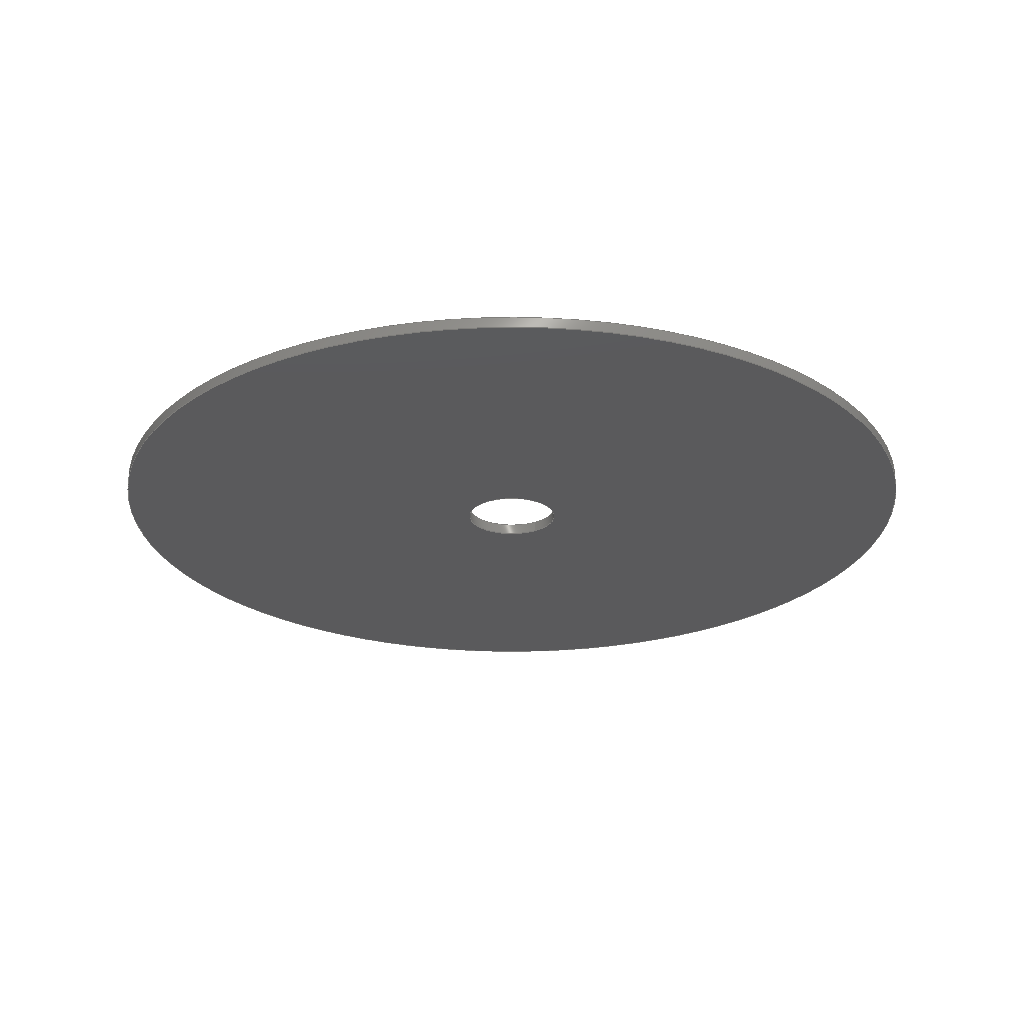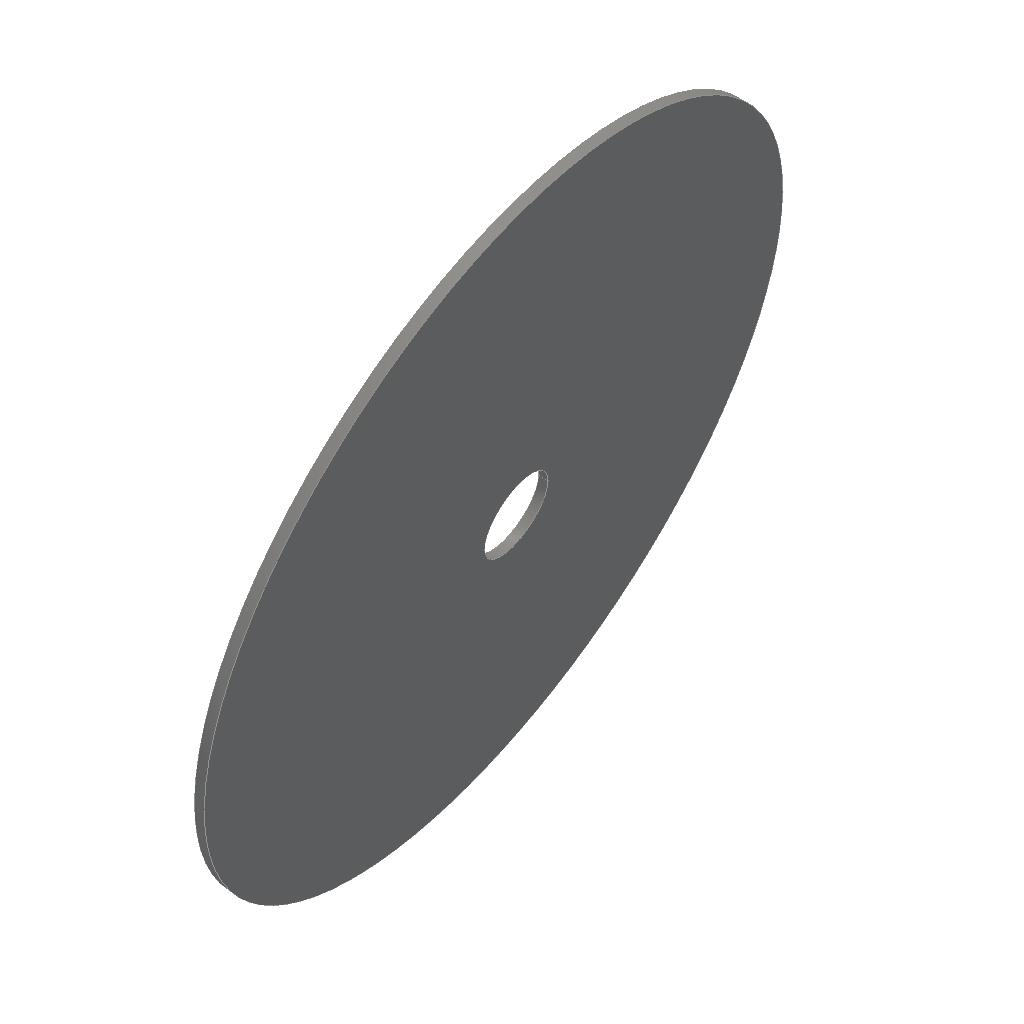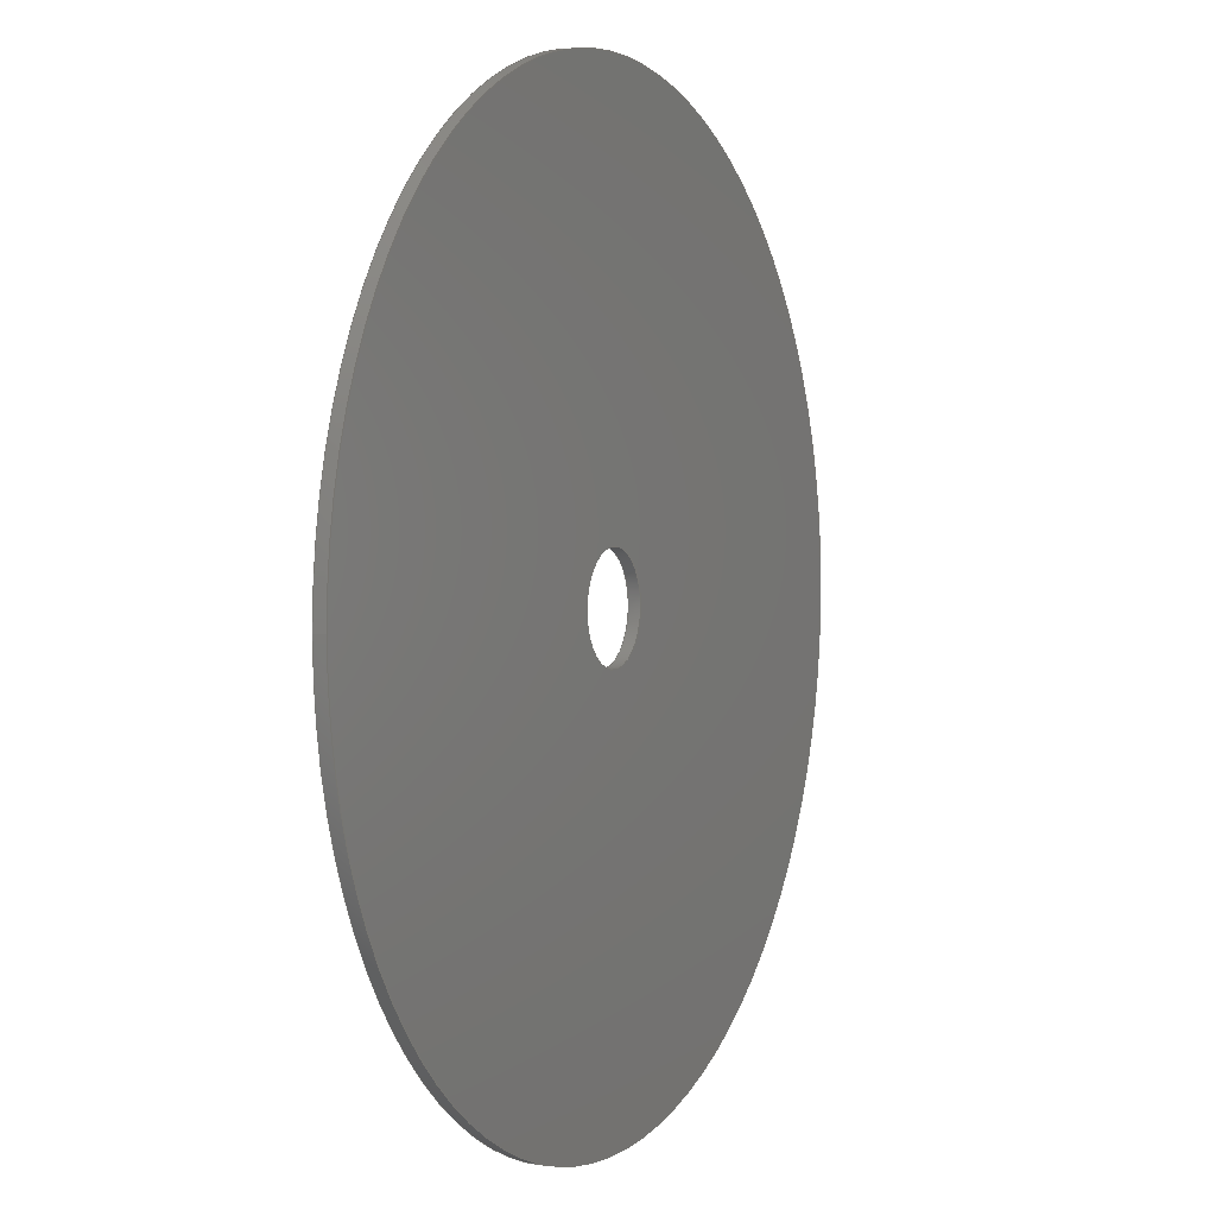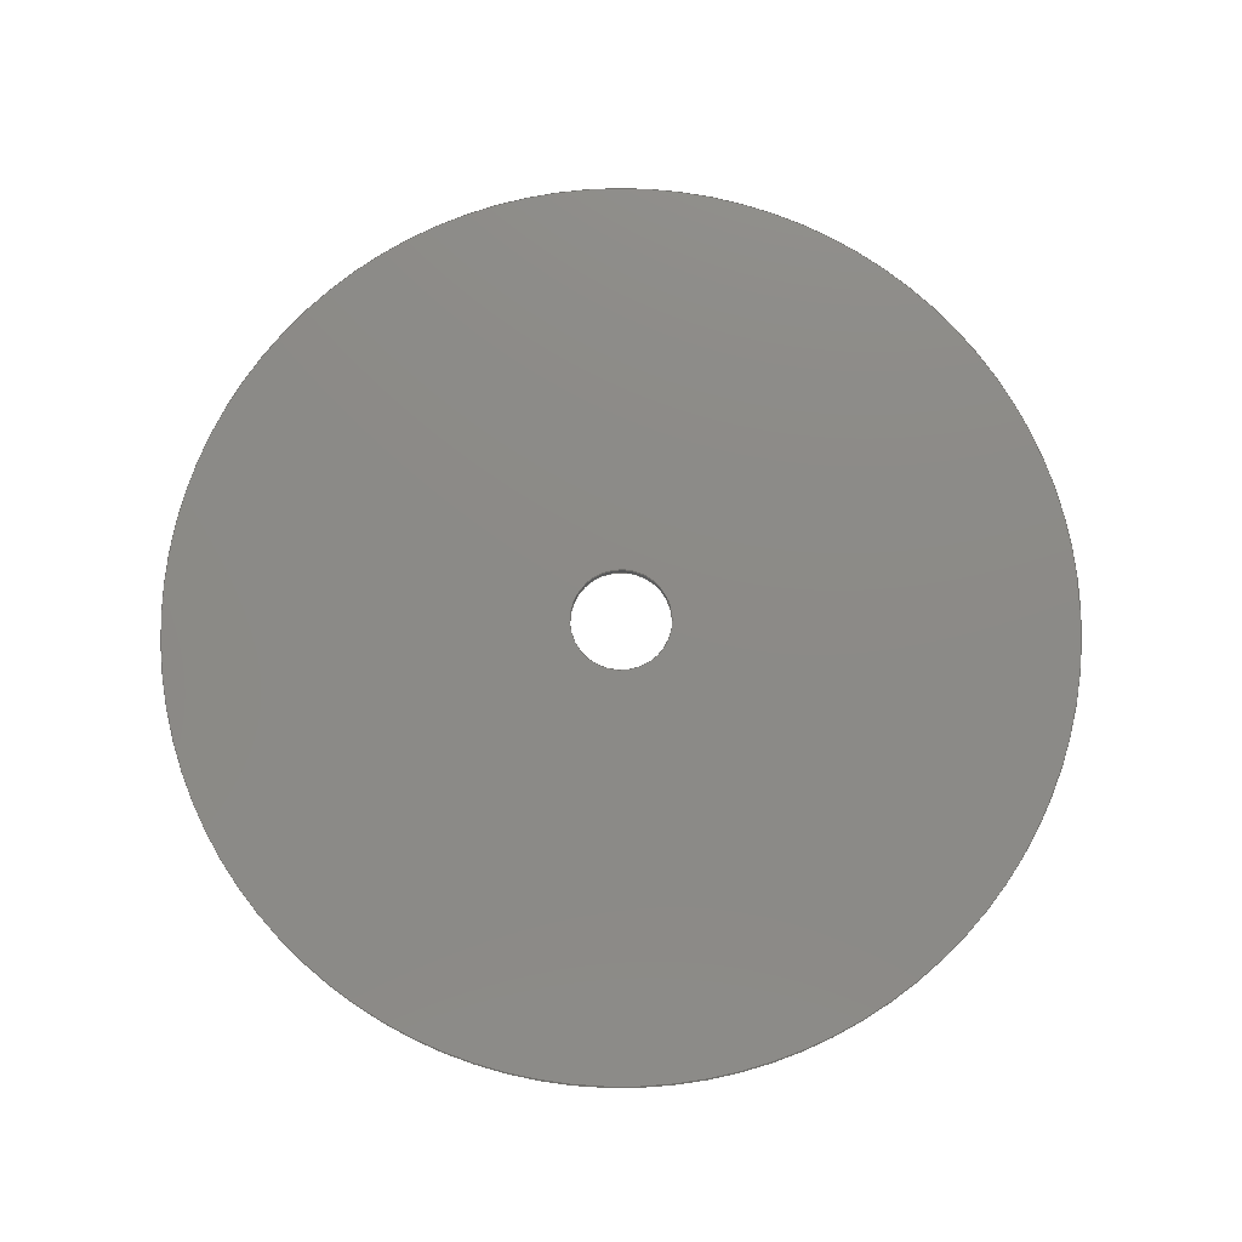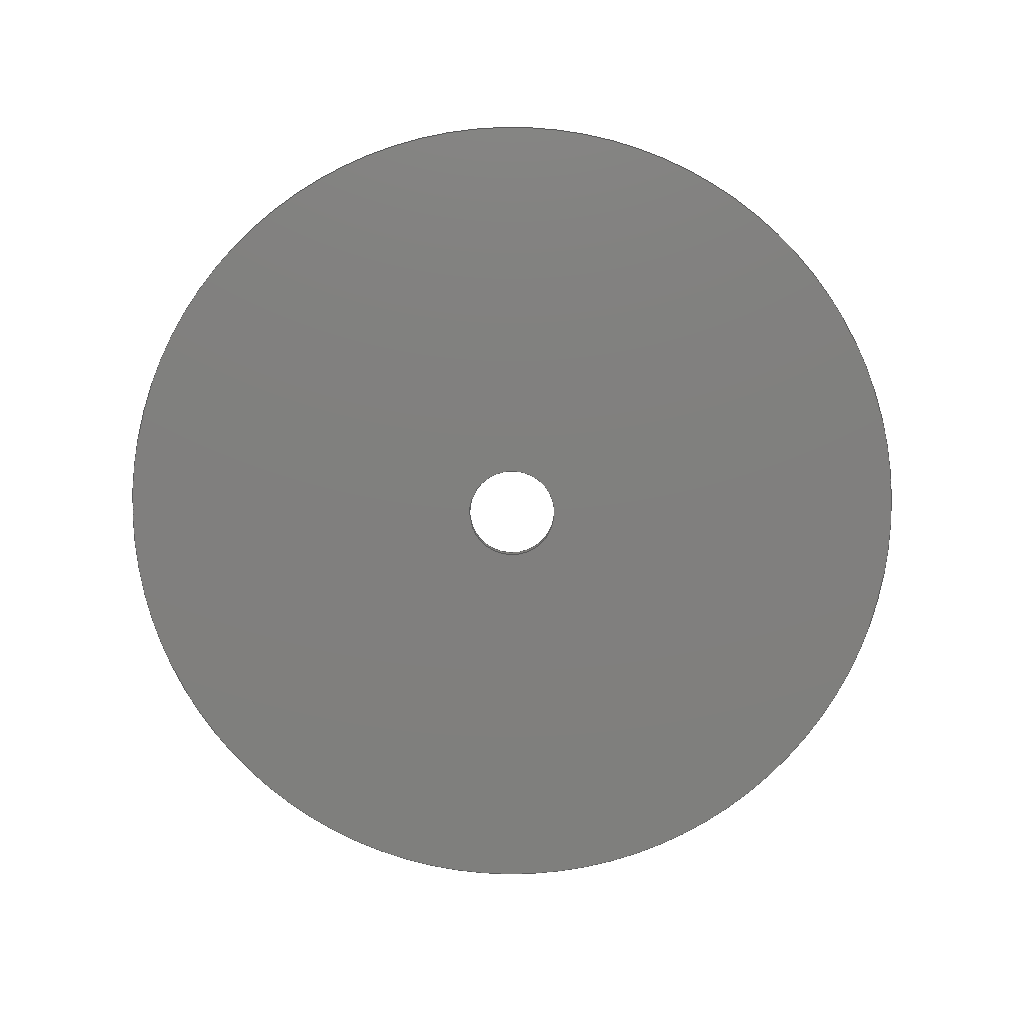
<metadata>
{"format":"step","ext":"step","renderer":"f3d","projection":"perspective","resolution":1024,"background":"white","views":[{"elev":-24.7,"azim":-55.9,"up":"+Y"},{"elev":56.9,"azim":-52.3,"up":"+Z"},{"elev":2.5,"azim":115.9,"up":"+Z"},{"elev":77.3,"azim":-146.9,"up":"+Y"},{"elev":-79.6,"azim":123.8,"up":"+Y"}]}
</metadata>
<code>
ISO-10303-21;
DATA;
#1 = APPLICATION_PROTOCOL_DEFINITION('international standard',
  'automotive_design',2000,#2);
#2 = APPLICATION_CONTEXT(
  'core data for automotive mechanical design processes');
#3 = SHAPE_DEFINITION_REPRESENTATION(#4,#10);
#4 = PRODUCT_DEFINITION_SHAPE('','',#5);
#5 = PRODUCT_DEFINITION('design','',#6,#9);
#6 = PRODUCT_DEFINITION_FORMATION('','',#7);
#7 = PRODUCT('Körper','Körper','',(#8));
#8 = PRODUCT_CONTEXT('',#2,'mechanical');
#9 = PRODUCT_DEFINITION_CONTEXT('part definition',#2,'design');
#10 = ADVANCED_BREP_SHAPE_REPRESENTATION('',(#11,#15),#213);
#11 = AXIS2_PLACEMENT_3D('',#12,#13,#14);
#12 = CARTESIAN_POINT('',(0,0,0));
#13 = DIRECTION('',(0,0,1));
#14 = DIRECTION('',(1,0,-0));
#15 = MANIFOLD_SOLID_BREP('',#16);
#16 = CLOSED_SHELL('',(#17,#113,#152,#186));
#17 = ADVANCED_FACE('',(#18),#32,.T.);
#18 = FACE_BOUND('',#19,.F.);
#19 = EDGE_LOOP('',(#20,#50,#81,#82));
#20 = ORIENTED_EDGE('',*,*,#21,.T.);
#21 = EDGE_CURVE('',#22,#24,#26,.T.);
#22 = VERTEX_POINT('',#23);
#23 = CARTESIAN_POINT('',(80.25,0,0));
#24 = VERTEX_POINT('',#25);
#25 = CARTESIAN_POINT('',(80.25,-2,-1e-15));
#26 = SEAM_CURVE('',#27,(#31,#43),.PCURVE_S1);
#27 = LINE('',#28,#29);
#28 = CARTESIAN_POINT('',(80.25,0,0));
#29 = VECTOR('',#30,1);
#30 = DIRECTION('',(0,-1,-2.2e-16));
#31 = PCURVE('',#32,#37);
#32 = CYLINDRICAL_SURFACE('',#33,80.25);
#33 = AXIS2_PLACEMENT_3D('',#34,#35,#36);
#34 = CARTESIAN_POINT('',(0,0,0));
#35 = DIRECTION('',(0,1,2.2e-16));
#36 = DIRECTION('',(1,0,0));
#37 = DEFINITIONAL_REPRESENTATION('',(#38),#42);
#38 = LINE('',#39,#40);
#39 = CARTESIAN_POINT('',(-0,0));
#40 = VECTOR('',#41,1);
#41 = DIRECTION('',(-0,-1));
#42 = ( GEOMETRIC_REPRESENTATION_CONTEXT(2) 
PARAMETRIC_REPRESENTATION_CONTEXT() REPRESENTATION_CONTEXT('2D SPACE',''
  ) );
#43 = PCURVE('',#32,#44);
#44 = DEFINITIONAL_REPRESENTATION('',(#45),#49);
#45 = LINE('',#46,#47);
#46 = CARTESIAN_POINT('',(-6.283,0));
#47 = VECTOR('',#48,1);
#48 = DIRECTION('',(-0,-1));
#49 = ( GEOMETRIC_REPRESENTATION_CONTEXT(2) 
PARAMETRIC_REPRESENTATION_CONTEXT() REPRESENTATION_CONTEXT('2D SPACE',''
  ) );
#50 = ORIENTED_EDGE('',*,*,#51,.T.);
#51 = EDGE_CURVE('',#24,#24,#52,.T.);
#52 = SURFACE_CURVE('',#53,(#58,#65),.PCURVE_S1);
#53 = CIRCLE('',#54,80.25);
#54 = AXIS2_PLACEMENT_3D('',#55,#56,#57);
#55 = CARTESIAN_POINT('',(0,-2,-4.441e-16));
#56 = DIRECTION('',(0,-1,-2.2e-16));
#57 = DIRECTION('',(1,0,0));
#58 = PCURVE('',#32,#59);
#59 = DEFINITIONAL_REPRESENTATION('',(#60),#64);
#60 = LINE('',#61,#62);
#61 = CARTESIAN_POINT('',(-0,-2));
#62 = VECTOR('',#63,1);
#63 = DIRECTION('',(-1,0));
#64 = ( GEOMETRIC_REPRESENTATION_CONTEXT(2) 
PARAMETRIC_REPRESENTATION_CONTEXT() REPRESENTATION_CONTEXT('2D SPACE',''
  ) );
#65 = PCURVE('',#66,#71);
#66 = PLANE('',#67);
#67 = AXIS2_PLACEMENT_3D('',#68,#69,#70);
#68 = CARTESIAN_POINT('',(-2.18e-15,-2,4.663e-15));
#69 = DIRECTION('',(0,1,4.4e-16));
#70 = DIRECTION('',(0,-4.4e-16,1));
#71 = DEFINITIONAL_REPRESENTATION('',(#72),#80);
#72 = ( BOUNDED_CURVE() B_SPLINE_CURVE(2,(#73,#74,#75,#76,#77,#78,#79),
.UNSPECIFIED.,.T.,.F.) B_SPLINE_CURVE_WITH_KNOTS((1,2,2,2,2,1),(
    -2.094,0,2.094,4.189,6.283,
8.378),.UNSPECIFIED.) CURVE() GEOMETRIC_REPRESENTATION_ITEM() 
RATIONAL_B_SPLINE_CURVE((1,0.5,1,0.5,1,0.5,1)) REPRESENTATION_ITEM(
  '') );
#73 = CARTESIAN_POINT('',(-5.107e-15,80.25));
#74 = CARTESIAN_POINT('',(139,80.25));
#75 = CARTESIAN_POINT('',(69.5,-40.12));
#76 = CARTESIAN_POINT('',(1.455e-14,-160.5));
#77 = CARTESIAN_POINT('',(-69.5,-40.12));
#78 = CARTESIAN_POINT('',(-139,80.25));
#79 = CARTESIAN_POINT('',(-5.107e-15,80.25));
#80 = ( GEOMETRIC_REPRESENTATION_CONTEXT(2) 
PARAMETRIC_REPRESENTATION_CONTEXT() REPRESENTATION_CONTEXT('2D SPACE',''
  ) );
#81 = ORIENTED_EDGE('',*,*,#21,.F.);
#82 = ORIENTED_EDGE('',*,*,#83,.F.);
#83 = EDGE_CURVE('',#22,#22,#84,.T.);
#84 = SURFACE_CURVE('',#85,(#90,#97),.PCURVE_S1);
#85 = CIRCLE('',#86,80.25);
#86 = AXIS2_PLACEMENT_3D('',#87,#88,#89);
#87 = CARTESIAN_POINT('',(0,0,0));
#88 = DIRECTION('',(0,-1,-2.2e-16));
#89 = DIRECTION('',(1,0,0));
#90 = PCURVE('',#32,#91);
#91 = DEFINITIONAL_REPRESENTATION('',(#92),#96);
#92 = LINE('',#93,#94);
#93 = CARTESIAN_POINT('',(-0,0));
#94 = VECTOR('',#95,1);
#95 = DIRECTION('',(-1,0));
#96 = ( GEOMETRIC_REPRESENTATION_CONTEXT(2) 
PARAMETRIC_REPRESENTATION_CONTEXT() REPRESENTATION_CONTEXT('2D SPACE',''
  ) );
#97 = PCURVE('',#98,#103);
#98 = PLANE('',#99);
#99 = AXIS2_PLACEMENT_3D('',#100,#101,#102);
#100 = CARTESIAN_POINT('',(-2.18e-15,0,5.45e-15));
#101 = DIRECTION('',(0,1,4.4e-16));
#102 = DIRECTION('',(0,-4.4e-16,1));
#103 = DEFINITIONAL_REPRESENTATION('',(#104),#112);
#104 = ( BOUNDED_CURVE() B_SPLINE_CURVE(2,(#105,#106,#107,#108,#109,#110
,#111),.UNSPECIFIED.,.T.,.F.) B_SPLINE_CURVE_WITH_KNOTS((1,2,2,2,2,1),(
    -2.094,0,2.094,4.189,6.283,
8.378),.UNSPECIFIED.) CURVE() GEOMETRIC_REPRESENTATION_ITEM() 
RATIONAL_B_SPLINE_CURVE((1,0.5,1,0.5,1,0.5,1)) REPRESENTATION_ITEM(
  '') );
#105 = CARTESIAN_POINT('',(-5.45e-15,80.25));
#106 = CARTESIAN_POINT('',(139,80.25));
#107 = CARTESIAN_POINT('',(69.5,-40.12));
#108 = CARTESIAN_POINT('',(1.421e-14,-160.5));
#109 = CARTESIAN_POINT('',(-69.5,-40.12));
#110 = CARTESIAN_POINT('',(-139,80.25));
#111 = CARTESIAN_POINT('',(-5.45e-15,80.25));
#112 = ( GEOMETRIC_REPRESENTATION_CONTEXT(2) 
PARAMETRIC_REPRESENTATION_CONTEXT() REPRESENTATION_CONTEXT('2D SPACE',''
  ) );
#113 = ADVANCED_FACE('',(#114,#117),#98,.T.);
#114 = FACE_BOUND('',#115,.T.);
#115 = EDGE_LOOP('',(#116));
#116 = ORIENTED_EDGE('',*,*,#83,.F.);
#117 = FACE_BOUND('',#118,.T.);
#118 = EDGE_LOOP('',(#119));
#119 = ORIENTED_EDGE('',*,*,#120,.T.);
#120 = EDGE_CURVE('',#121,#121,#123,.T.);
#121 = VERTEX_POINT('',#122);
#122 = CARTESIAN_POINT('',(9,0,0));
#123 = SURFACE_CURVE('',#124,(#129,#140),.PCURVE_S1);
#124 = CIRCLE('',#125,9);
#125 = AXIS2_PLACEMENT_3D('',#126,#127,#128);
#126 = CARTESIAN_POINT('',(0,0,0));
#127 = DIRECTION('',(0,-1,-2.2e-16));
#128 = DIRECTION('',(1,0,0));
#129 = PCURVE('',#98,#130);
#130 = DEFINITIONAL_REPRESENTATION('',(#131),#139);
#131 = ( BOUNDED_CURVE() B_SPLINE_CURVE(2,(#132,#133,#134,#135,#136,#137
,#138),.UNSPECIFIED.,.T.,.F.) B_SPLINE_CURVE_WITH_KNOTS((1,2,2,2,2,1),(
    -2.094,0,2.094,4.189,6.283,
8.378),.UNSPECIFIED.) CURVE() GEOMETRIC_REPRESENTATION_ITEM() 
RATIONAL_B_SPLINE_CURVE((1,0.5,1,0.5,1,0.5,1)) REPRESENTATION_ITEM(
  '') );
#132 = CARTESIAN_POINT('',(-5.45e-15,9));
#133 = CARTESIAN_POINT('',(15.59,9));
#134 = CARTESIAN_POINT('',(7.794,-4.5));
#135 = CARTESIAN_POINT('',(-3.246e-15,-18));
#136 = CARTESIAN_POINT('',(-7.794,-4.5));
#137 = CARTESIAN_POINT('',(-15.59,9));
#138 = CARTESIAN_POINT('',(-5.45e-15,9));
#139 = ( GEOMETRIC_REPRESENTATION_CONTEXT(2) 
PARAMETRIC_REPRESENTATION_CONTEXT() REPRESENTATION_CONTEXT('2D SPACE',''
  ) );
#140 = PCURVE('',#141,#146);
#141 = CYLINDRICAL_SURFACE('',#142,9);
#142 = AXIS2_PLACEMENT_3D('',#143,#144,#145);
#143 = CARTESIAN_POINT('',(0,-229.3,-5.091e-14));
#144 = DIRECTION('',(0,-1,-2.2e-16));
#145 = DIRECTION('',(1,0,0));
#146 = DEFINITIONAL_REPRESENTATION('',(#147),#151);
#147 = LINE('',#148,#149);
#148 = CARTESIAN_POINT('',(0,-229.3));
#149 = VECTOR('',#150,1);
#150 = DIRECTION('',(1,0));
#151 = ( GEOMETRIC_REPRESENTATION_CONTEXT(2) 
PARAMETRIC_REPRESENTATION_CONTEXT() REPRESENTATION_CONTEXT('2D SPACE',''
  ) );
#152 = ADVANCED_FACE('',(#153,#156),#66,.F.);
#153 = FACE_BOUND('',#154,.F.);
#154 = EDGE_LOOP('',(#155));
#155 = ORIENTED_EDGE('',*,*,#51,.F.);
#156 = FACE_BOUND('',#157,.F.);
#157 = EDGE_LOOP('',(#158));
#158 = ORIENTED_EDGE('',*,*,#159,.T.);
#159 = EDGE_CURVE('',#160,#160,#162,.T.);
#160 = VERTEX_POINT('',#161);
#161 = CARTESIAN_POINT('',(9,-2,-1e-15));
#162 = SURFACE_CURVE('',#163,(#168,#179),.PCURVE_S1);
#163 = CIRCLE('',#164,9);
#164 = AXIS2_PLACEMENT_3D('',#165,#166,#167);
#165 = CARTESIAN_POINT('',(0,-2,-4.4e-16));
#166 = DIRECTION('',(0,-1,-2.2e-16));
#167 = DIRECTION('',(1,0,0));
#168 = PCURVE('',#66,#169);
#169 = DEFINITIONAL_REPRESENTATION('',(#170),#178);
#170 = ( BOUNDED_CURVE() B_SPLINE_CURVE(2,(#171,#172,#173,#174,#175,#176
,#177),.UNSPECIFIED.,.T.,.F.) B_SPLINE_CURVE_WITH_KNOTS((1,2,2,2,2,1),(
    -2.094,0,2.094,4.189,6.283,
8.378),.UNSPECIFIED.) CURVE() GEOMETRIC_REPRESENTATION_ITEM() 
RATIONAL_B_SPLINE_CURVE((1,0.5,1,0.5,1,0.5,1)) REPRESENTATION_ITEM(
  '') );
#171 = CARTESIAN_POINT('',(-5.107e-15,9));
#172 = CARTESIAN_POINT('',(15.59,9));
#173 = CARTESIAN_POINT('',(7.794,-4.5));
#174 = CARTESIAN_POINT('',(-2.903e-15,-18));
#175 = CARTESIAN_POINT('',(-7.794,-4.5));
#176 = CARTESIAN_POINT('',(-15.59,9));
#177 = CARTESIAN_POINT('',(-5.107e-15,9));
#178 = ( GEOMETRIC_REPRESENTATION_CONTEXT(2) 
PARAMETRIC_REPRESENTATION_CONTEXT() REPRESENTATION_CONTEXT('2D SPACE',''
  ) );
#179 = PCURVE('',#141,#180);
#180 = DEFINITIONAL_REPRESENTATION('',(#181),#185);
#181 = LINE('',#182,#183);
#182 = CARTESIAN_POINT('',(0,-227.3));
#183 = VECTOR('',#184,1);
#184 = DIRECTION('',(1,0));
#185 = ( GEOMETRIC_REPRESENTATION_CONTEXT(2) 
PARAMETRIC_REPRESENTATION_CONTEXT() REPRESENTATION_CONTEXT('2D SPACE',''
  ) );
#186 = ADVANCED_FACE('',(#187),#141,.F.);
#187 = FACE_BOUND('',#188,.F.);
#188 = EDGE_LOOP('',(#189,#190,#211,#212));
#189 = ORIENTED_EDGE('',*,*,#159,.F.);
#190 = ORIENTED_EDGE('',*,*,#191,.T.);
#191 = EDGE_CURVE('',#160,#121,#192,.T.);
#192 = SEAM_CURVE('',#193,(#197,#204),.PCURVE_S1);
#193 = LINE('',#194,#195);
#194 = CARTESIAN_POINT('',(9,-229.3,-5.091e-14));
#195 = VECTOR('',#196,1);
#196 = DIRECTION('',(0,1,2.2e-16));
#197 = PCURVE('',#141,#198);
#198 = DEFINITIONAL_REPRESENTATION('',(#199),#203);
#199 = LINE('',#200,#201);
#200 = CARTESIAN_POINT('',(6.283,0));
#201 = VECTOR('',#202,1);
#202 = DIRECTION('',(0,-1));
#203 = ( GEOMETRIC_REPRESENTATION_CONTEXT(2) 
PARAMETRIC_REPRESENTATION_CONTEXT() REPRESENTATION_CONTEXT('2D SPACE',''
  ) );
#204 = PCURVE('',#141,#205);
#205 = DEFINITIONAL_REPRESENTATION('',(#206),#210);
#206 = LINE('',#207,#208);
#207 = CARTESIAN_POINT('',(0,0));
#208 = VECTOR('',#209,1);
#209 = DIRECTION('',(0,-1));
#210 = ( GEOMETRIC_REPRESENTATION_CONTEXT(2) 
PARAMETRIC_REPRESENTATION_CONTEXT() REPRESENTATION_CONTEXT('2D SPACE',''
  ) );
#211 = ORIENTED_EDGE('',*,*,#120,.T.);
#212 = ORIENTED_EDGE('',*,*,#191,.F.);
#213 = ( GEOMETRIC_REPRESENTATION_CONTEXT(3) 
GLOBAL_UNCERTAINTY_ASSIGNED_CONTEXT((#217)) GLOBAL_UNIT_ASSIGNED_CONTEXT
((#214,#215,#216)) REPRESENTATION_CONTEXT('Context #1',
  '3D Context with UNIT and UNCERTAINTY') );
#214 = ( LENGTH_UNIT() NAMED_UNIT(*) SI_UNIT(.MILLI.,.METRE.) );
#215 = ( NAMED_UNIT(*) PLANE_ANGLE_UNIT() SI_UNIT($,.RADIAN.) );
#216 = ( NAMED_UNIT(*) SI_UNIT($,.STERADIAN.) SOLID_ANGLE_UNIT() );
#217 = UNCERTAINTY_MEASURE_WITH_UNIT(LENGTH_MEASURE(1e-07),#214,
  'distance_accuracy_value','confusion accuracy');
#218 = PRODUCT_RELATED_PRODUCT_CATEGORY('part',$,(#7));
ENDSEC;
END-ISO-10303-21;

</code>
